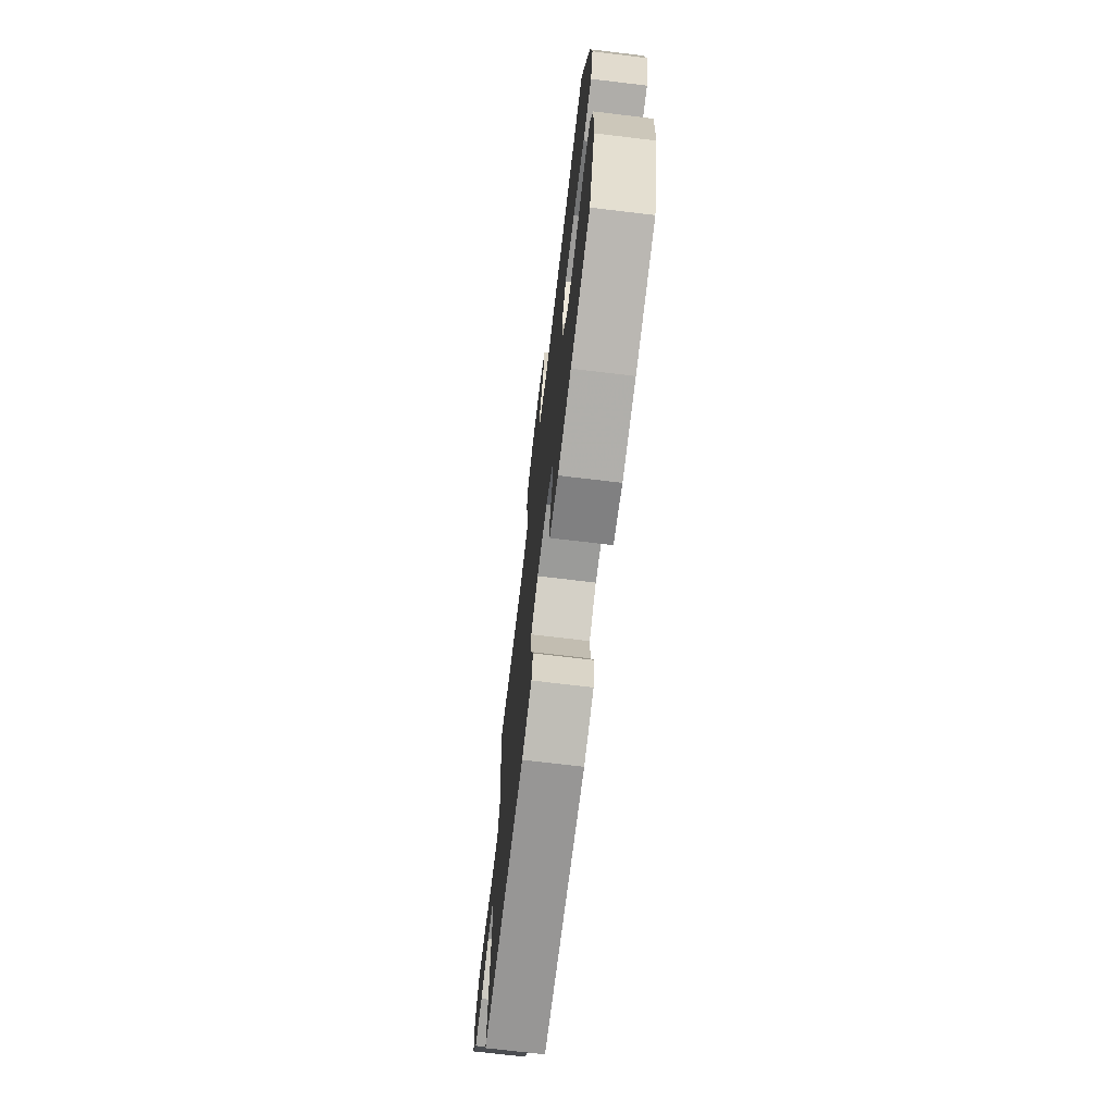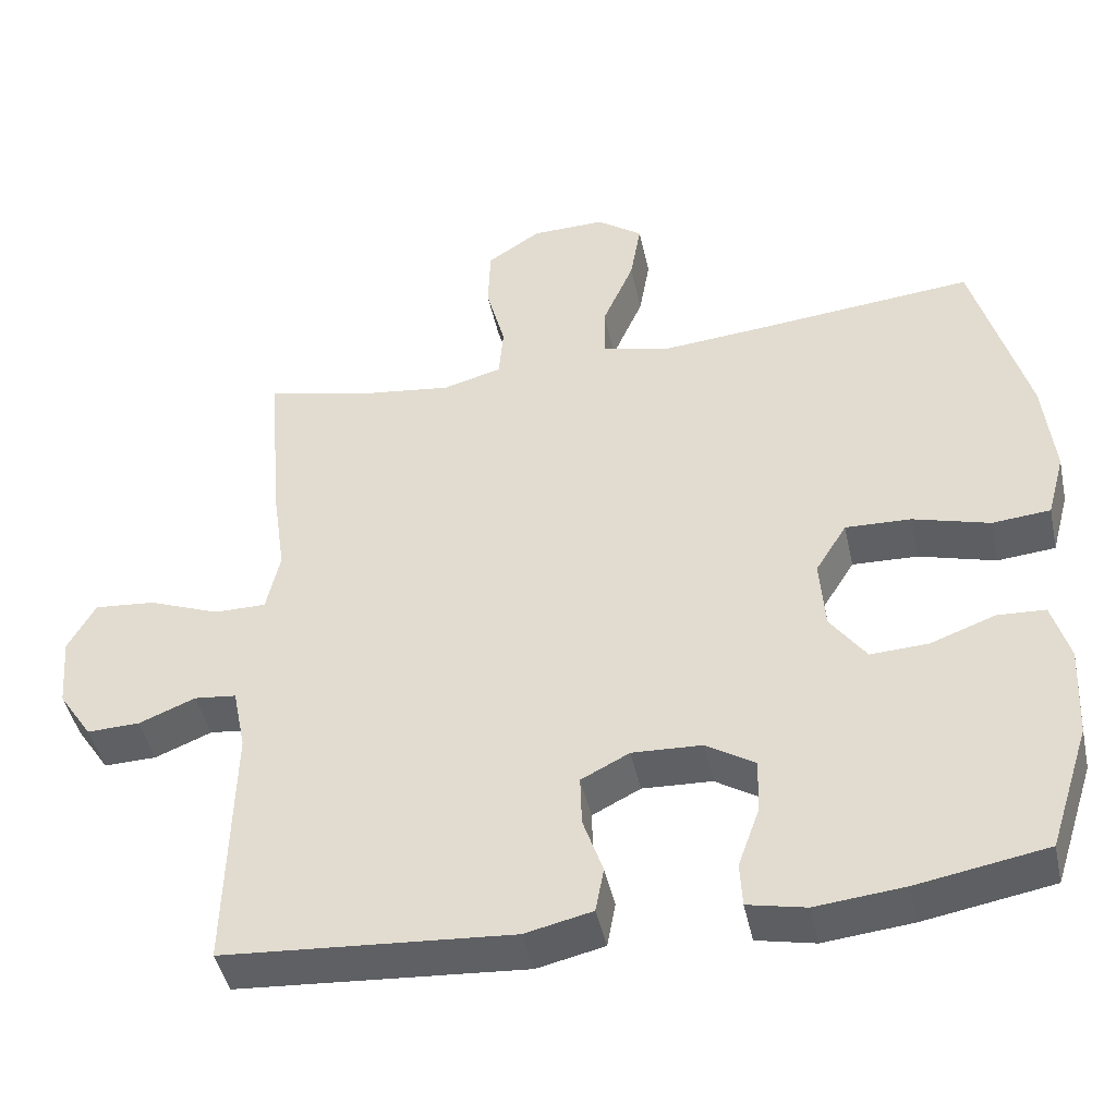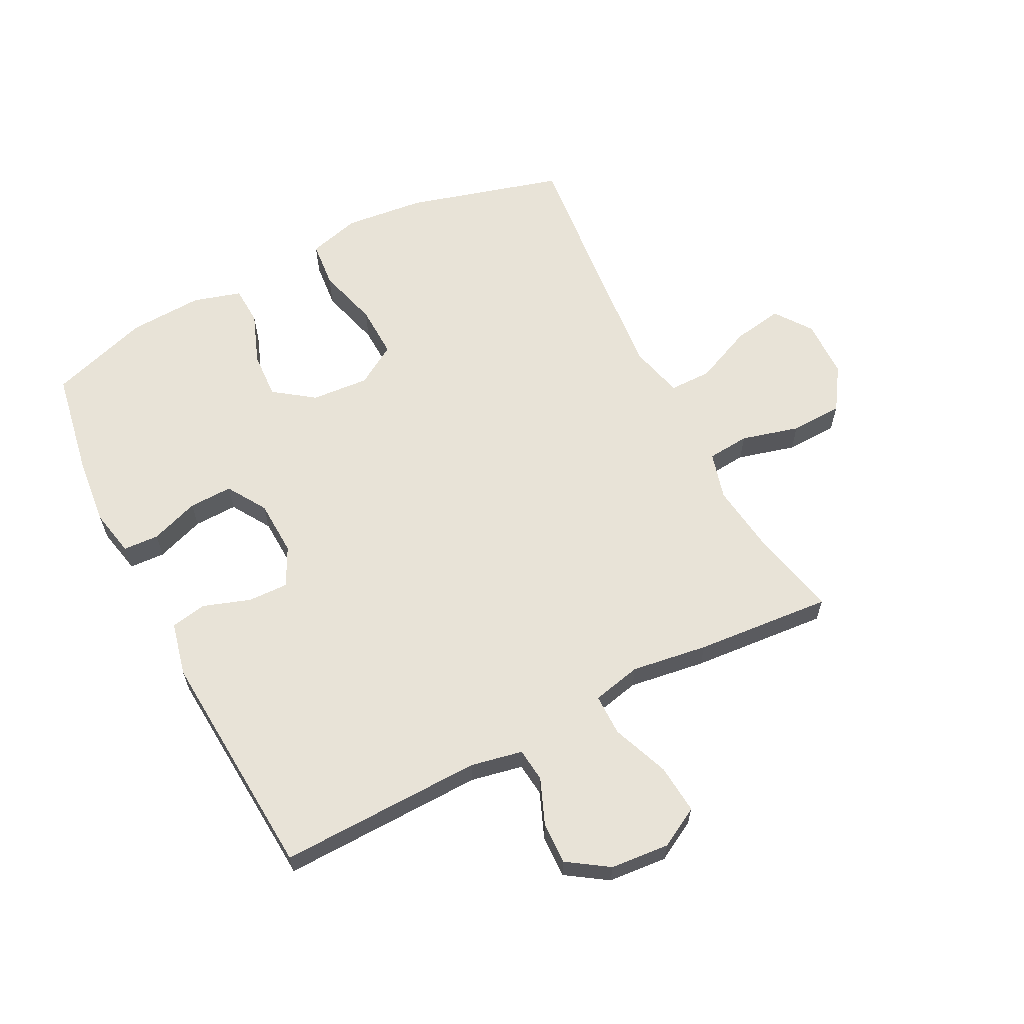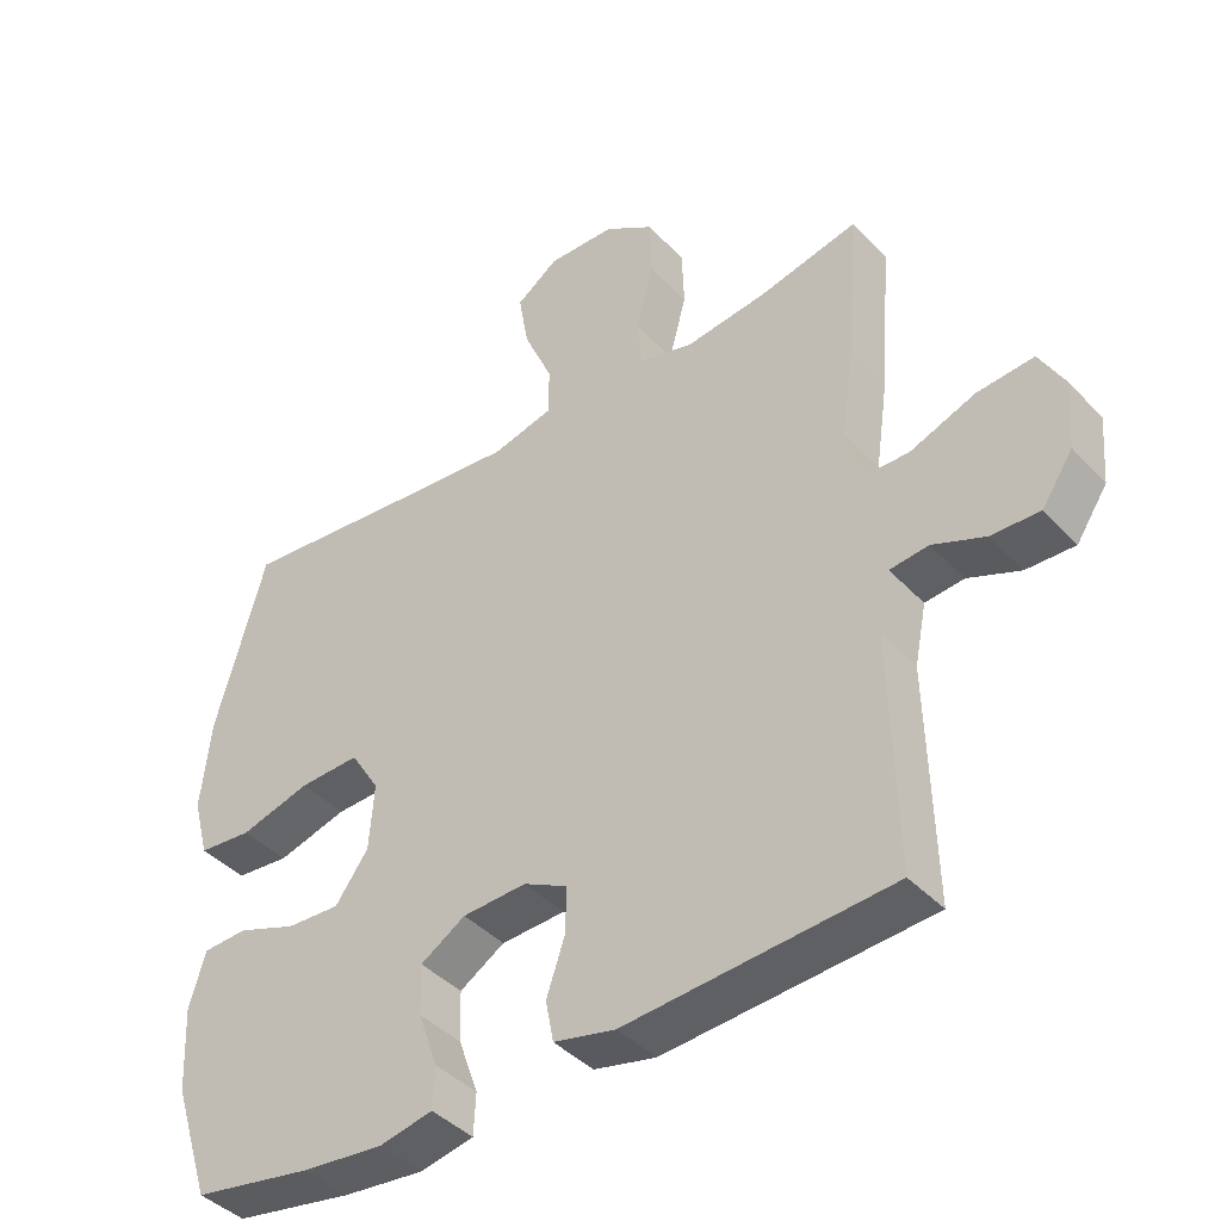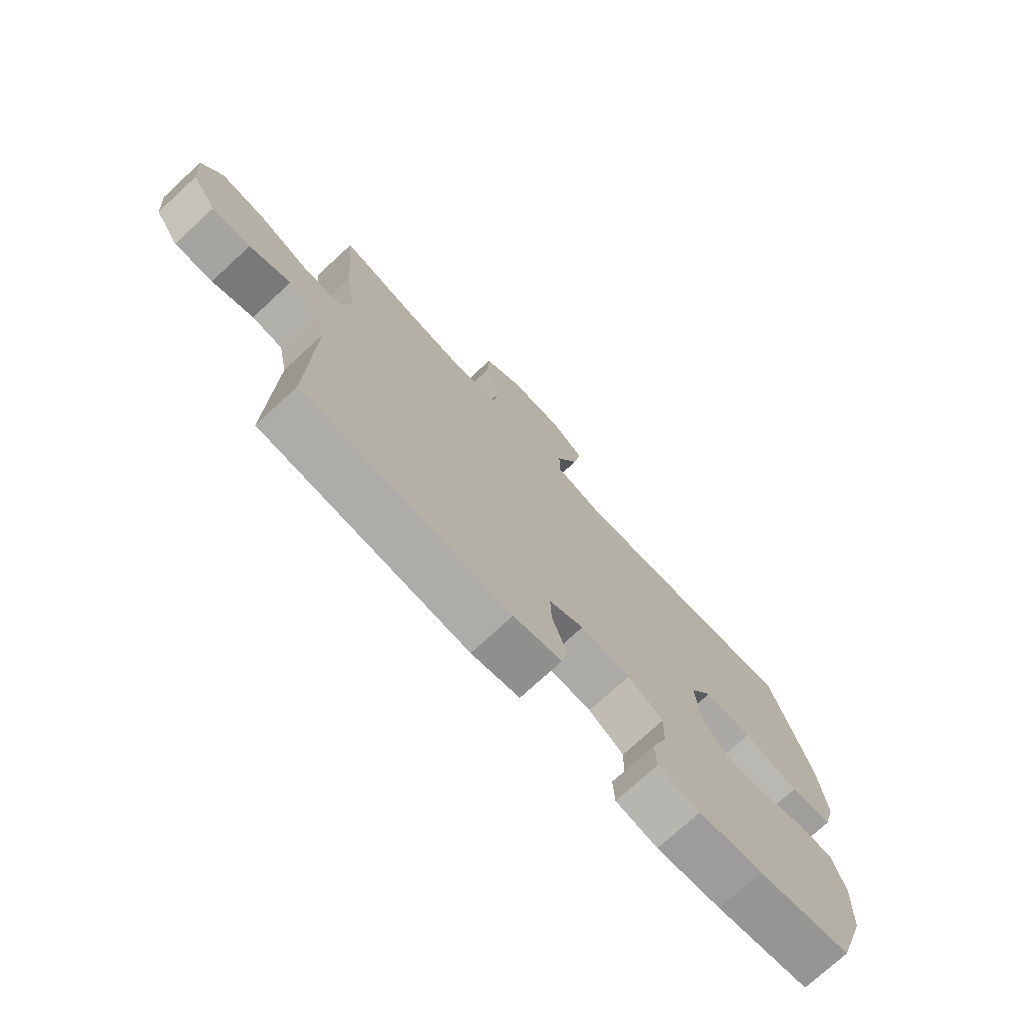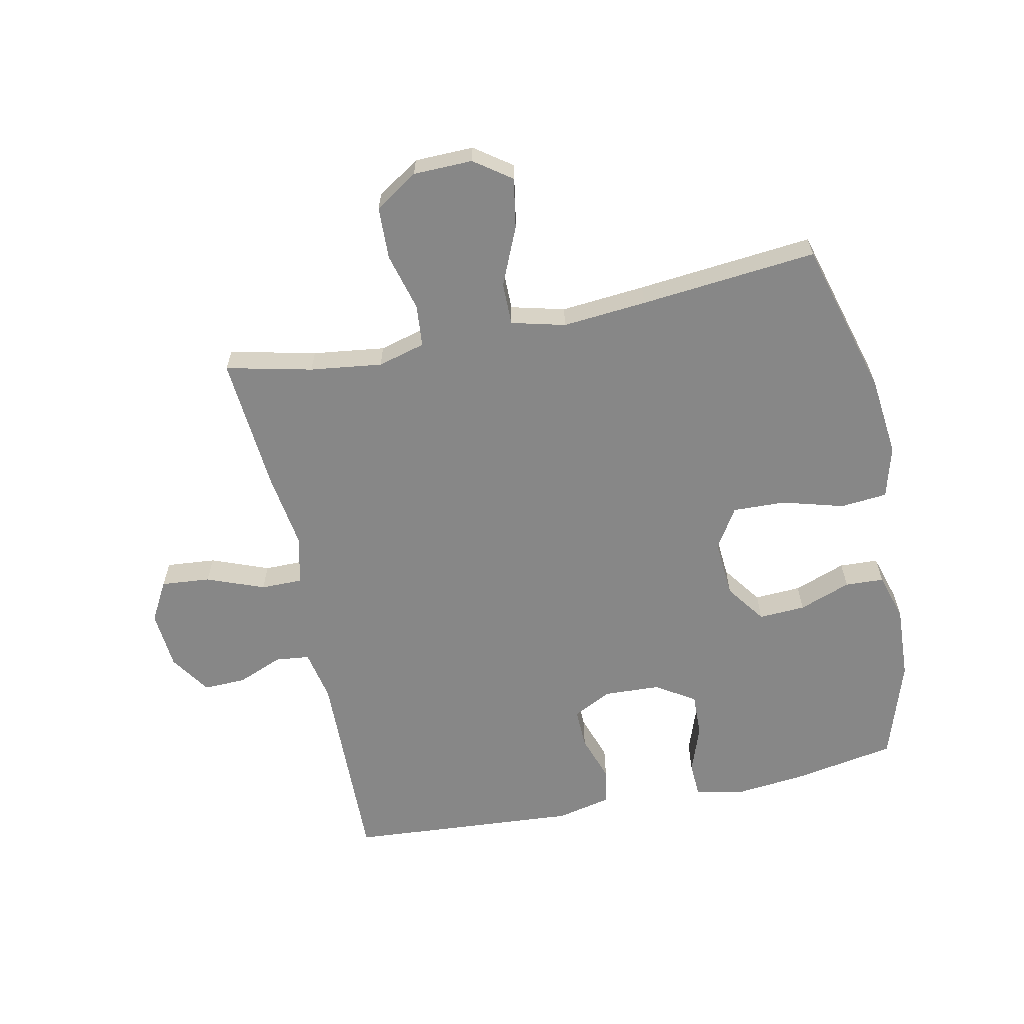
<metadata>
{"format":"obj","ext":"obj","renderer":"f3d","projection":"perspective","resolution":1024,"background":"white","views":[{"elev":-72.1,"azim":83.2,"up":"+Z"},{"elev":-44.5,"azim":12.1,"up":"+Z"},{"elev":62.4,"azim":-117.1,"up":"+Y"},{"elev":-41.5,"azim":-141.3,"up":"+Z"},{"elev":-74.3,"azim":-47.3,"up":"+Z"},{"elev":-62.3,"azim":11.8,"up":"+Y"}]}
</metadata>
<code>
v 0.5 0.07 -0.5
v 0.331 0.07 -0.53
v 0.215 0.07 -0.542
v 0.139 0.07 -0.526
v 0.136 0.07 -0.468
v 0.164 0.07 -0.389
v 0.166 0.07 -0.318
v 0.102 0.07 -0.278
v 0.011 0.07 -0.274
v -0.052 0.07 -0.306
v -0.05 0.07 -0.372
v -0.024 0.07 -0.448
v -0.035 0.07 -0.507
v -0.123 0.07 -0.527
v -0.5 0.07 -0.5
v -0.492 0.07 -0.168
v -0.509 0.07 -0.084
v -0.564 0.07 -0.078
v -0.638 0.07 -0.108
v -0.707 0.07 -0.11
v -0.751 0.07 -0.044
v -0.759 0.07 0.052
v -0.723 0.07 0.117
v -0.643 0.07 0.11
v -0.55 0.07 0.074
v -0.482 0.07 0.074
v -0.464 0.07 0.154
v -0.482 0.07 0.278
v -0.5 0.07 0.5
v -0.36 0.07 0.468
v -0.243 0.07 0.453
v -0.166 0.07 0.474
v -0.16 0.07 0.543
v -0.185 0.07 0.637
v -0.182 0.07 0.722
v -0.112 0.07 0.768
v -0.016 0.07 0.77
v 0.044 0.07 0.727
v 0.03 0.07 0.645
v -0.011 0.07 0.551
v -0.011 0.07 0.482
v 0.076 0.07 0.46
v 0.213 0.07 0.472
v 0.5 0.07 0.5
v 0.571 0.07 0.247
v 0.585 0.07 0.117
v 0.562 0.07 0.032
v 0.486 0.07 0.025
v 0.386 0.07 0.053
v 0.3 0.07 0.056
v 0.259 0.07 -0.01
v 0.266 0.07 -0.104
v 0.313 0.07 -0.169
v 0.389 0.07 -0.165
v 0.473 0.07 -0.134
v 0.536 0.07 -0.137
v 0.559 0.07 -0.215
v 0.553 0.07 -0.336
v 0.5 0 -0.5
v 0.331 0 -0.53
v 0.215 0 -0.542
v 0.139 0 -0.526
v 0.136 0 -0.468
v 0.164 0 -0.389
v 0.166 0 -0.318
v 0.102 0 -0.278
v 0.011 0 -0.274
v -0.052 0 -0.306
v -0.05 0 -0.372
v -0.024 0 -0.448
v -0.035 0 -0.507
v -0.123 0 -0.527
v -0.5 0 -0.5
v -0.492 0 -0.168
v -0.509 0 -0.084
v -0.564 0 -0.078
v -0.638 0 -0.108
v -0.707 0 -0.11
v -0.751 0 -0.044
v -0.759 0 0.052
v -0.723 0 0.117
v -0.643 0 0.11
v -0.55 0 0.074
v -0.482 0 0.074
v -0.464 0 0.154
v -0.482 0 0.278
v -0.5 0 0.5
v -0.36 0 0.468
v -0.243 0 0.453
v -0.166 0 0.474
v -0.16 0 0.543
v -0.185 0 0.637
v -0.182 0 0.722
v -0.112 0 0.768
v -0.016 0 0.77
v 0.044 0 0.727
v 0.03 0 0.645
v -0.011 0 0.551
v -0.011 0 0.482
v 0.076 0 0.46
v 0.213 0 0.472
v 0.5 0 0.5
v 0.571 0 0.247
v 0.585 0 0.117
v 0.562 0 0.032
v 0.486 0 0.025
v 0.386 0 0.053
v 0.3 0 0.056
v 0.259 0 -0.01
v 0.266 0 -0.104
v 0.313 0 -0.169
v 0.389 0 -0.165
v 0.473 0 -0.134
v 0.536 0 -0.137
v 0.559 0 -0.215
v 0.553 0 -0.336
f 4 5 6
f 3 4 6
f 2 3 6
f 1 2 6
f 58 1 6
f 57 58 6
f 56 57 6
f 55 56 6
f 54 55 6
f 53 54 6 7
f 52 53 7 8
f 51 52 8 9
f 50 51 9 10
f 47 48 49
f 46 47 49
f 45 46 49
f 44 45 49
f 43 44 49
f 42 43 49 50
f 41 42 50 10
f 38 39 40
f 37 38 40
f 36 37 40
f 35 36 40
f 34 35 40
f 33 34 40
f 40 41 10
f 33 40 10
f 32 33 10
f 27 28 29 30
f 26 27 30 31
f 23 24 25
f 22 23 25
f 21 22 25
f 20 21 25
f 19 20 25
f 18 19 25
f 17 18 25 26
f 32 10 11
f 31 32 11
f 26 31 11
f 17 26 11
f 16 17 11
f 14 15 16
f 13 14 16
f 12 13 16
f 11 12 16
f 64 63 62
f 64 62 61
f 64 61 60
f 64 60 59
f 64 59 116
f 64 116 115
f 64 115 114
f 64 114 113
f 64 113 112
f 65 64 112 111
f 66 65 111 110
f 67 66 110 109
f 68 67 109 108
f 107 106 105
f 107 105 104
f 107 104 103
f 107 103 102
f 107 102 101
f 108 107 101 100
f 68 108 100 99
f 98 97 96
f 98 96 95
f 98 95 94
f 98 94 93
f 98 93 92
f 98 92 91
f 68 99 98
f 68 98 91
f 68 91 90
f 88 87 86 85
f 89 88 85 84
f 83 82 81
f 83 81 80
f 83 80 79
f 83 79 78
f 83 78 77
f 83 77 76
f 84 83 76 75
f 69 68 90
f 69 90 89
f 69 89 84
f 69 84 75
f 69 75 74
f 74 73 72
f 74 72 71
f 74 71 70
f 74 70 69
f 1 59 60 2
f 2 60 61 3
f 3 61 62 4
f 4 62 63 5
f 5 63 64 6
f 6 64 65 7
f 7 65 66 8
f 8 66 67 9
f 9 67 68 10
f 10 68 69 11
f 11 69 70 12
f 12 70 71 13
f 13 71 72 14
f 14 72 73 15
f 15 73 74 16
f 16 74 75 17
f 17 75 76 18
f 18 76 77 19
f 19 77 78 20
f 20 78 79 21
f 21 79 80 22
f 22 80 81 23
f 23 81 82 24
f 24 82 83 25
f 25 83 84 26
f 26 84 85 27
f 27 85 86 28
f 28 86 87 29
f 29 87 88 30
f 30 88 89 31
f 31 89 90 32
f 32 90 91 33
f 33 91 92 34
f 34 92 93 35
f 35 93 94 36
f 36 94 95 37
f 37 95 96 38
f 38 96 97 39
f 39 97 98 40
f 40 98 99 41
f 41 99 100 42
f 42 100 101 43
f 43 101 102 44
f 44 102 103 45
f 45 103 104 46
f 46 104 105 47
f 47 105 106 48
f 48 106 107 49
f 49 107 108 50
f 50 108 109 51
f 51 109 110 52
f 52 110 111 53
f 53 111 112 54
f 54 112 113 55
f 55 113 114 56
f 56 114 115 57
f 57 115 116 58
f 58 116 59 1

</code>
